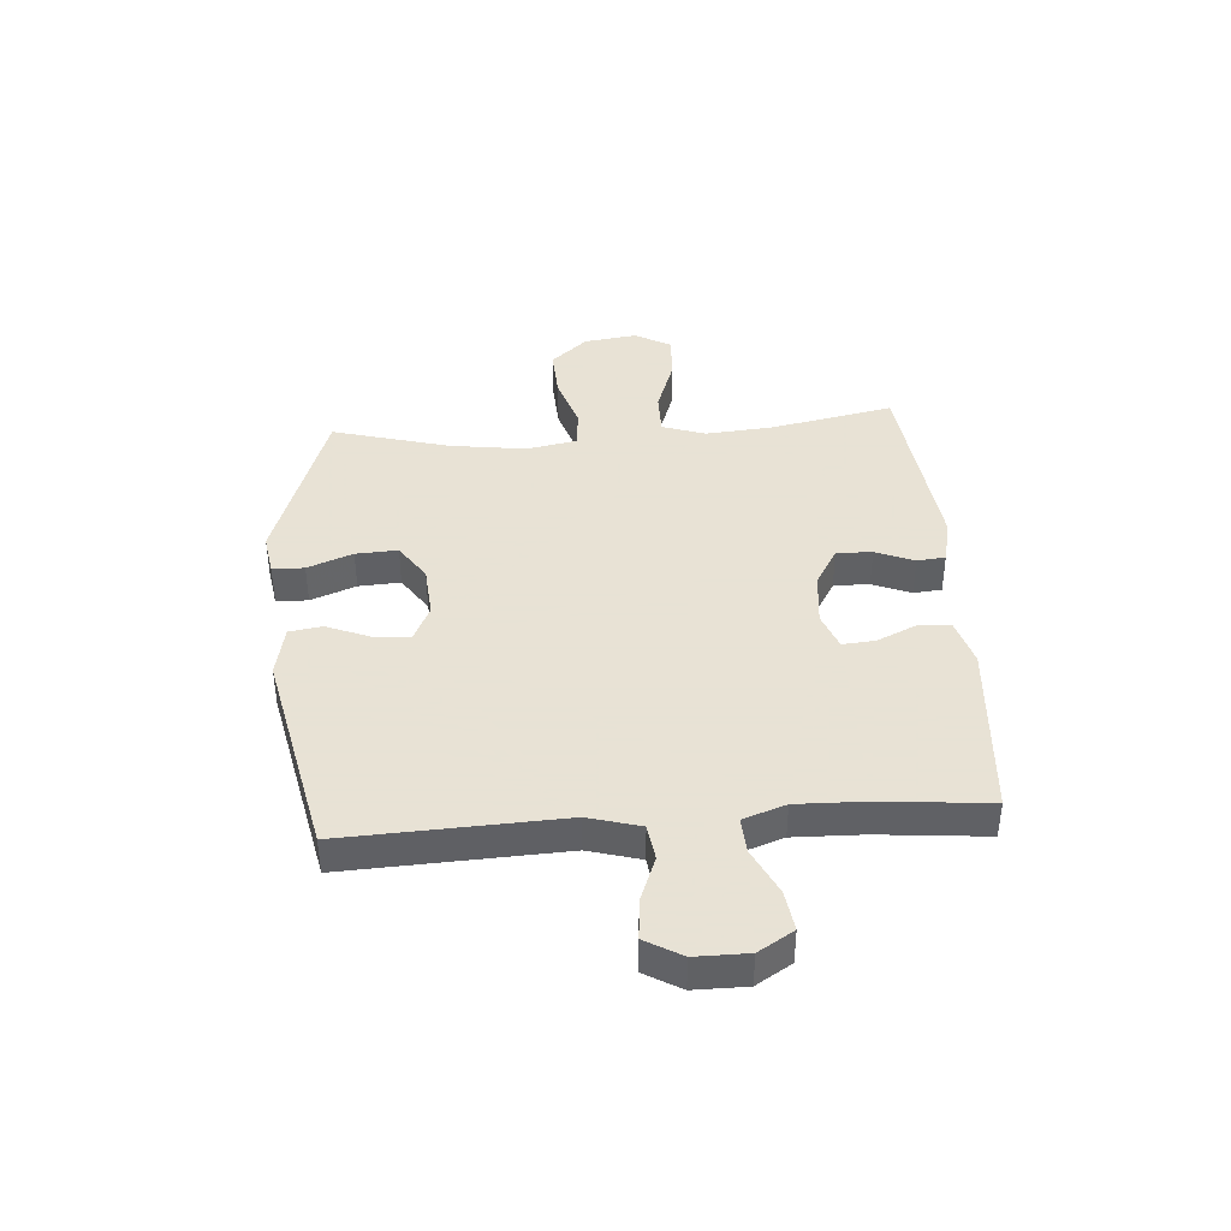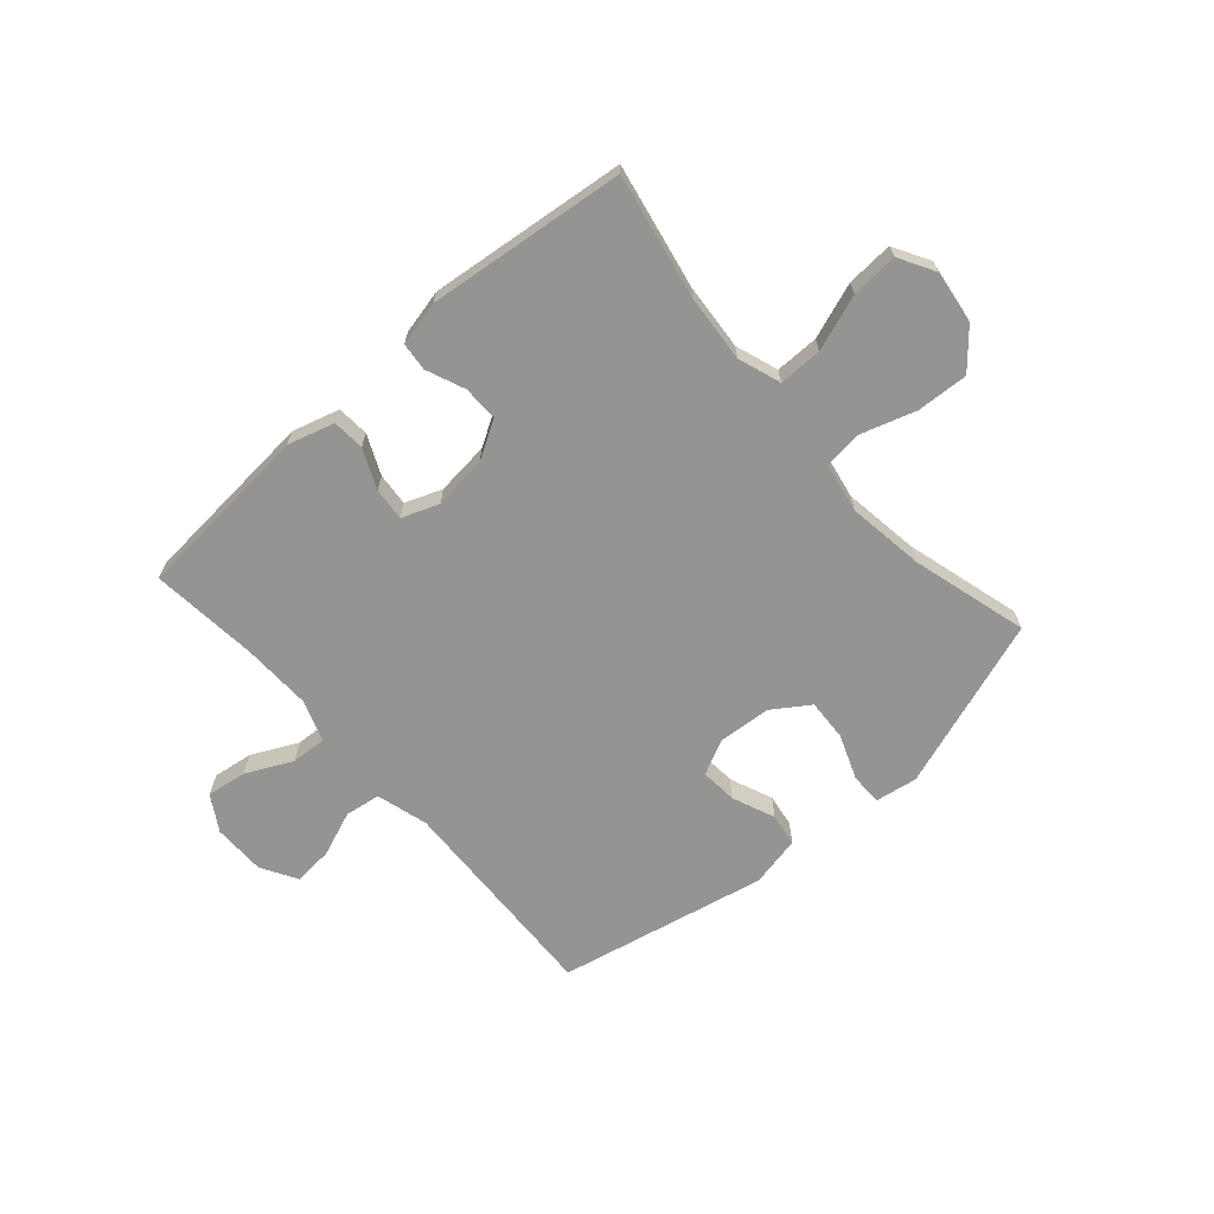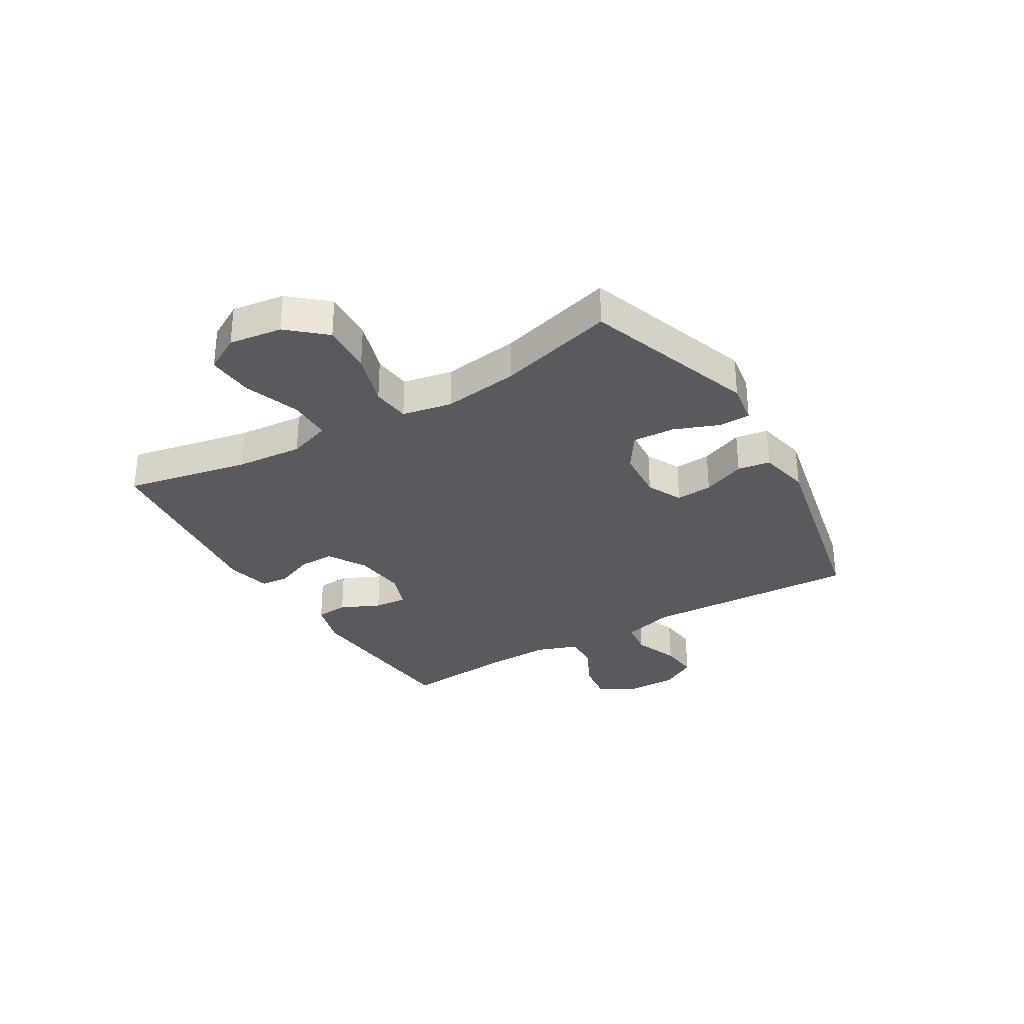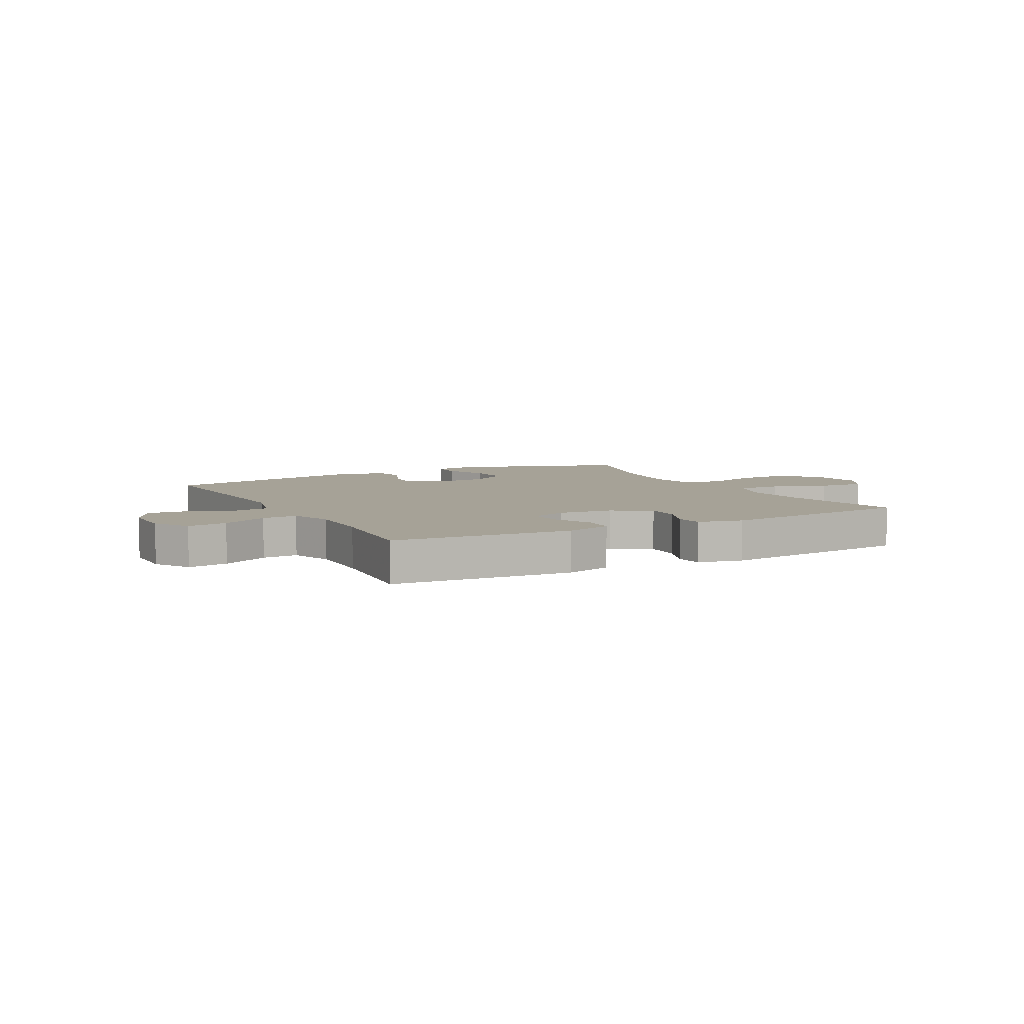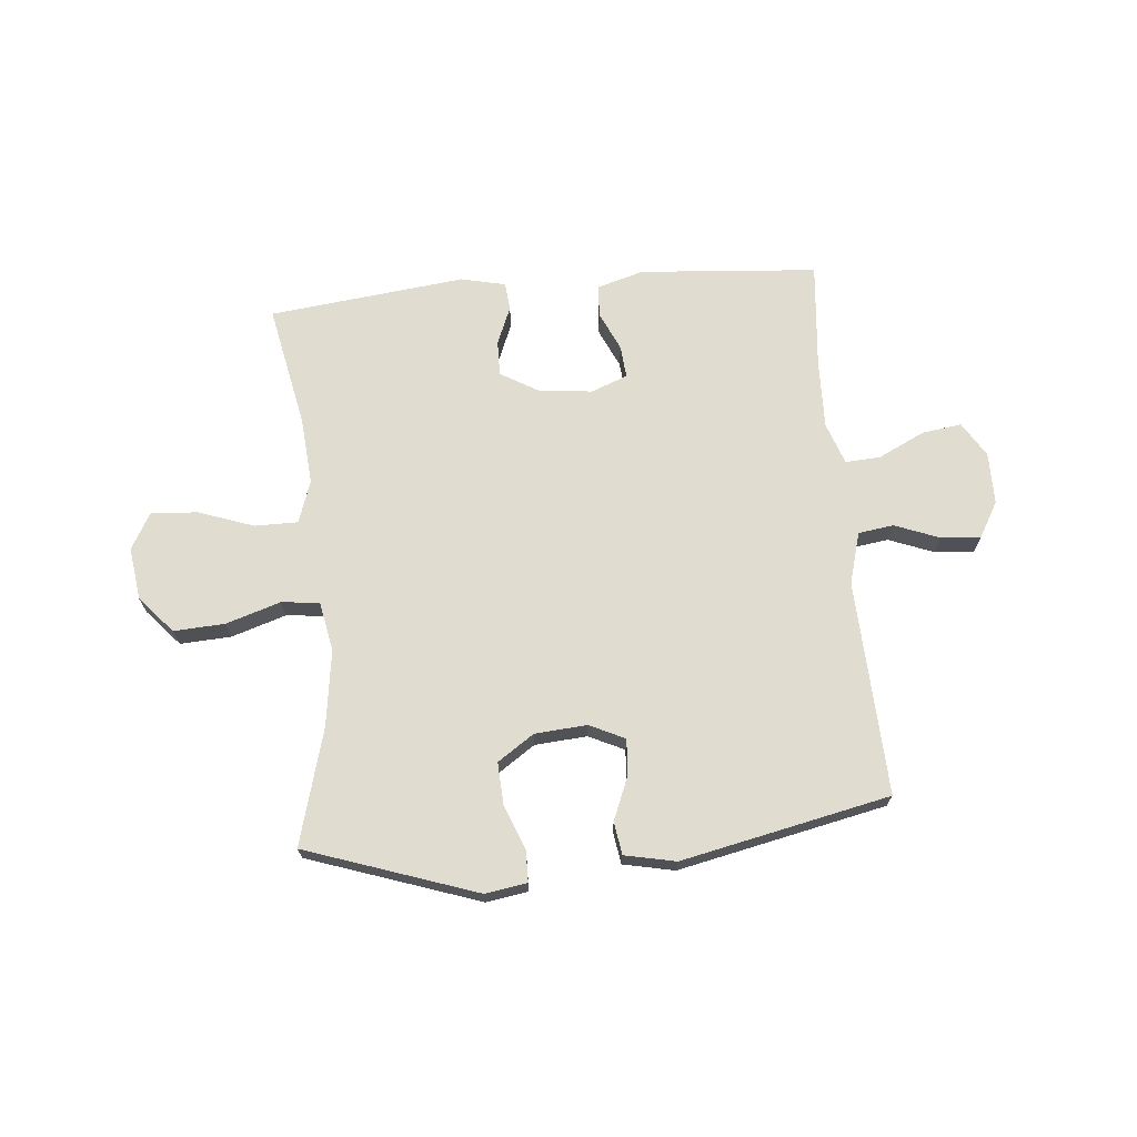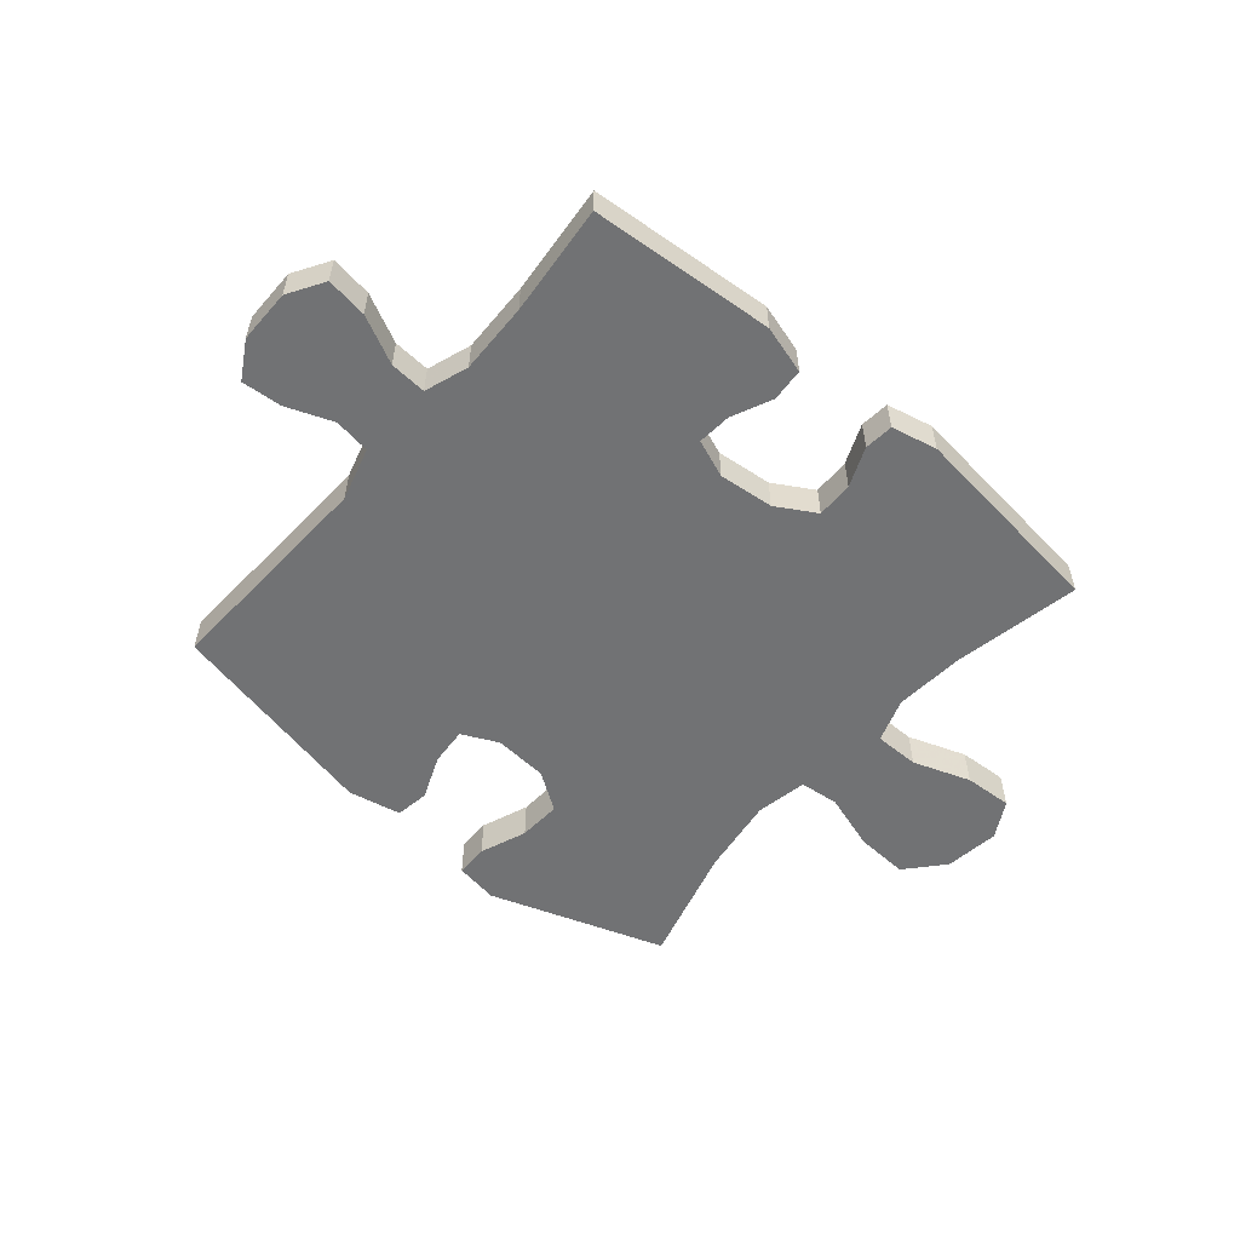
<metadata>
{"format":"obj","ext":"obj","renderer":"f3d","projection":"perspective","resolution":1024,"background":"white","views":[{"elev":40.6,"azim":-94.2,"up":"+Y"},{"elev":-67.0,"azim":41.4,"up":"+Y"},{"elev":-31.1,"azim":120.9,"up":"+Y"},{"elev":6.5,"azim":-28.1,"up":"+Y"},{"elev":69.5,"azim":174.8,"up":"+Y"},{"elev":-55.5,"azim":-40.5,"up":"+Y"}]}
</metadata>
<code>
v -0.5 0.07 0.5
v -0.183 0.07 0.525
v -0.1 0.07 0.501
v -0.096 0.07 0.444
v -0.128 0.07 0.374
v -0.133 0.07 0.316
v -0.068 0.07 0.291
v 0.027 0.07 0.301
v 0.095 0.07 0.341
v 0.094 0.07 0.404
v 0.066 0.07 0.472
v 0.071 0.07 0.522
v 0.15 0.07 0.54
v 0.5 0.07 0.5
v 0.456 0.07 0.28
v 0.446 0.07 0.161
v 0.472 0.07 0.085
v 0.549 0.07 0.085
v 0.648 0.07 0.12
v 0.731 0.07 0.125
v 0.767 0.07 0.061
v 0.754 0.07 -0.033
v 0.697 0.07 -0.098
v 0.606 0.07 -0.093
v 0.509 0.07 -0.062
v 0.441 0.07 -0.069
v 0.424 0.07 -0.158
v 0.443 0.07 -0.293
v 0.5 0.07 -0.5
v 0.196 0.07 -0.604
v 0.122 0.07 -0.592
v 0.121 0.07 -0.536
v 0.152 0.07 -0.456
v 0.156 0.07 -0.382
v 0.091 0.07 -0.338
v -0.002 0.07 -0.331
v -0.065 0.07 -0.361
v -0.06 0.07 -0.426
v -0.029 0.07 -0.502
v -0.038 0.07 -0.56
v -0.129 0.07 -0.579
v -0.5 0.07 -0.5
v -0.483 0.07 -0.117
v -0.509 0.07 -0.025
v -0.572 0.07 -0.016
v -0.652 0.07 -0.047
v -0.722 0.07 -0.053
v -0.759 0.07 0.011
v -0.759 0.07 0.104
v -0.721 0.07 0.166
v -0.65 0.07 0.156
v -0.568 0.07 0.116
v -0.505 0.07 0.112
v -0.479 0.07 0.187
v -0.482 0.07 0.309
v -0.5 0 0.5
v -0.183 0 0.525
v -0.1 0 0.501
v -0.096 0 0.444
v -0.128 0 0.374
v -0.133 0 0.316
v -0.068 0 0.291
v 0.027 0 0.301
v 0.095 0 0.341
v 0.094 0 0.404
v 0.066 0 0.472
v 0.071 0 0.522
v 0.15 0 0.54
v 0.5 0 0.5
v 0.456 0 0.28
v 0.446 0 0.161
v 0.472 0 0.085
v 0.549 0 0.085
v 0.648 0 0.12
v 0.731 0 0.125
v 0.767 0 0.061
v 0.754 0 -0.033
v 0.697 0 -0.098
v 0.606 0 -0.093
v 0.509 0 -0.062
v 0.441 0 -0.069
v 0.424 0 -0.158
v 0.443 0 -0.293
v 0.5 0 -0.5
v 0.196 0 -0.604
v 0.122 0 -0.592
v 0.121 0 -0.536
v 0.152 0 -0.456
v 0.156 0 -0.382
v 0.091 0 -0.338
v -0.002 0 -0.331
v -0.065 0 -0.361
v -0.06 0 -0.426
v -0.029 0 -0.502
v -0.038 0 -0.56
v -0.129 0 -0.579
v -0.5 0 -0.5
v -0.483 0 -0.117
v -0.509 0 -0.025
v -0.572 0 -0.016
v -0.652 0 -0.047
v -0.722 0 -0.053
v -0.759 0 0.011
v -0.759 0 0.104
v -0.721 0 0.166
v -0.65 0 0.156
v -0.568 0 0.116
v -0.505 0 0.112
v -0.479 0 0.187
v -0.482 0 0.309
f 50 51 52
f 49 50 52
f 48 49 52
f 47 48 52
f 46 47 52
f 45 46 52
f 44 45 52 53
f 43 44 53 54
f 41 42 43
f 40 41 43
f 39 40 43
f 38 39 43
f 37 38 43 54
f 31 32 33
f 30 31 33
f 29 30 33
f 28 29 33
f 27 28 33 34
f 26 27 34 35
f 23 24 25
f 22 23 25
f 21 22 25
f 20 21 25
f 19 20 25
f 18 19 25
f 17 18 25 26
f 26 35 36
f 17 26 36
f 16 17 36
f 13 14 15
f 12 13 15
f 11 12 15
f 10 11 15
f 9 10 15 16
f 3 4 5
f 2 3 5
f 1 2 5
f 55 1 5
f 55 5 6
f 54 55 6 7
f 37 54 7 8
f 16 36 37
f 9 16 37
f 8 9 37
f 107 106 105
f 107 105 104
f 107 104 103
f 107 103 102
f 107 102 101
f 107 101 100
f 108 107 100 99
f 109 108 99 98
f 98 97 96
f 98 96 95
f 98 95 94
f 98 94 93
f 109 98 93 92
f 88 87 86
f 88 86 85
f 88 85 84
f 88 84 83
f 89 88 83 82
f 90 89 82 81
f 80 79 78
f 80 78 77
f 80 77 76
f 80 76 75
f 80 75 74
f 80 74 73
f 81 80 73 72
f 91 90 81
f 91 81 72
f 91 72 71
f 70 69 68
f 70 68 67
f 70 67 66
f 70 66 65
f 71 70 65 64
f 60 59 58
f 60 58 57
f 60 57 56
f 60 56 110
f 61 60 110
f 62 61 110 109
f 63 62 109 92
f 92 91 71
f 92 71 64
f 92 64 63
f 1 56 57 2
f 2 57 58 3
f 3 58 59 4
f 4 59 60 5
f 5 60 61 6
f 6 61 62 7
f 7 62 63 8
f 8 63 64 9
f 9 64 65 10
f 10 65 66 11
f 11 66 67 12
f 12 67 68 13
f 13 68 69 14
f 14 69 70 15
f 15 70 71 16
f 16 71 72 17
f 17 72 73 18
f 18 73 74 19
f 19 74 75 20
f 20 75 76 21
f 21 76 77 22
f 22 77 78 23
f 23 78 79 24
f 24 79 80 25
f 25 80 81 26
f 26 81 82 27
f 27 82 83 28
f 28 83 84 29
f 29 84 85 30
f 30 85 86 31
f 31 86 87 32
f 32 87 88 33
f 33 88 89 34
f 34 89 90 35
f 35 90 91 36
f 36 91 92 37
f 37 92 93 38
f 38 93 94 39
f 39 94 95 40
f 40 95 96 41
f 41 96 97 42
f 42 97 98 43
f 43 98 99 44
f 44 99 100 45
f 45 100 101 46
f 46 101 102 47
f 47 102 103 48
f 48 103 104 49
f 49 104 105 50
f 50 105 106 51
f 51 106 107 52
f 52 107 108 53
f 53 108 109 54
f 54 109 110 55
f 55 110 56 1

</code>
